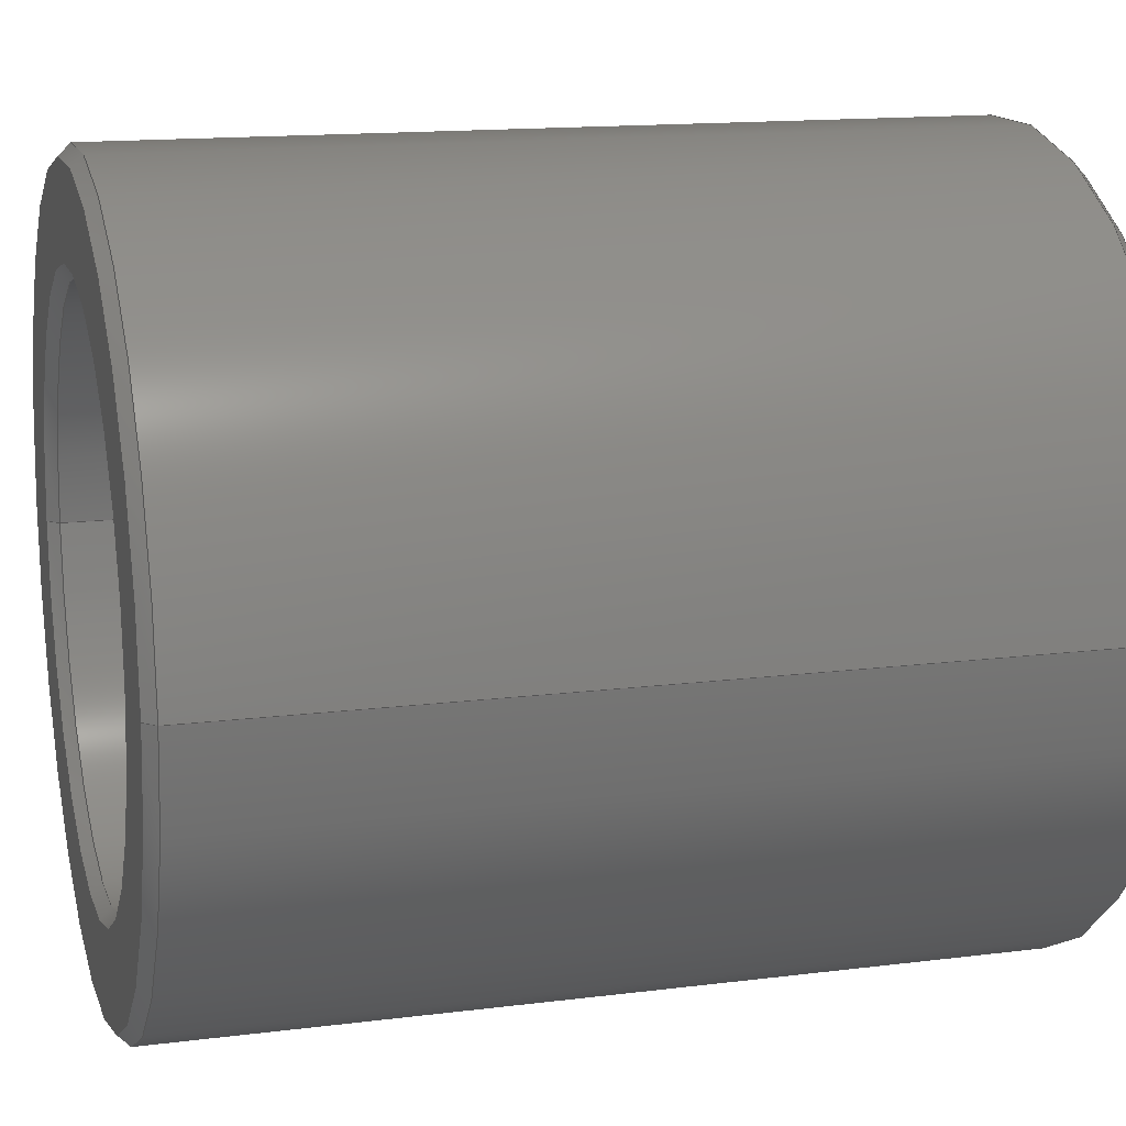
<metadata>
{"format":"step","ext":"step","renderer":"f3d","projection":"perspective","resolution":1024,"background":"white","views":[{"elev":14.4,"azim":-105.5,"up":"+Y"}]}
</metadata>
<code>
ISO-10303-21;
DATA;
#1=MECHANICAL_DESIGN_GEOMETRIC_PRESENTATION_REPRESENTATION('',(#8),#400);
#2=ITEM_DEFINED_TRANSFORMATION($,$,#224,#255);
#3=(
REPRESENTATION_RELATIONSHIP($,$,#411,#410)
REPRESENTATION_RELATIONSHIP_WITH_TRANSFORMATION(#2)
SHAPE_REPRESENTATION_RELATIONSHIP()
);
#4=CONTEXT_DEPENDENT_SHAPE_REPRESENTATION(#3,#409);
#5=NEXT_ASSEMBLY_USAGE_OCCURRENCE(
'99072A109_Black Nylon Unthreaded Spacer:1',
'99072A109_Black Nylon Unthreaded Spacer:1',
'99072A109_Black Nylon Unthreaded Spacer:1',#413,#414,
'99072A109_Black Nylon Unthreaded Spacer:1');
#6=SHAPE_REPRESENTATION_RELATIONSHIP('SRR','None',#411,#7);
#7=ADVANCED_BREP_SHAPE_REPRESENTATION('',(#9),#399);
#8=STYLED_ITEM('',(#425),#9);
#9=MANIFOLD_SOLID_BREP('Body1',#210);
#10=FACE_BOUND('',#40,.T.);
#11=FACE_BOUND('',#43,.T.);
#12=PLANE('',#242);
#13=PLANE('',#248);
#14=CYLINDRICAL_SURFACE('',#237,1.6);
#15=CYLINDRICAL_SURFACE('',#238,2.25);
#16=CYLINDRICAL_SURFACE('',#239,2.25);
#17=CYLINDRICAL_SURFACE('',#245,1.6);
#18=FACE_OUTER_BOUND('',#32,.T.);
#19=FACE_OUTER_BOUND('',#33,.T.);
#20=FACE_OUTER_BOUND('',#34,.T.);
#21=FACE_OUTER_BOUND('',#35,.T.);
#22=FACE_OUTER_BOUND('',#36,.T.);
#23=FACE_OUTER_BOUND('',#37,.T.);
#24=FACE_OUTER_BOUND('',#38,.T.);
#25=FACE_OUTER_BOUND('',#39,.T.);
#26=FACE_OUTER_BOUND('',#41,.T.);
#27=FACE_OUTER_BOUND('',#42,.T.);
#28=FACE_OUTER_BOUND('',#44,.T.);
#29=FACE_OUTER_BOUND('',#45,.T.);
#30=FACE_OUTER_BOUND('',#46,.T.);
#31=FACE_OUTER_BOUND('',#47,.T.);
#32=EDGE_LOOP('',(#132,#133,#134,#135));
#33=EDGE_LOOP('',(#136,#137,#138,#139));
#34=EDGE_LOOP('',(#140,#141,#142,#143));
#35=EDGE_LOOP('',(#144,#145,#146,#147));
#36=EDGE_LOOP('',(#148,#149,#150,#151));
#37=EDGE_LOOP('',(#152,#153,#154,#155));
#38=EDGE_LOOP('',(#156,#157,#158,#159));
#39=EDGE_LOOP('',(#160,#161));
#40=EDGE_LOOP('',(#162,#163));
#41=EDGE_LOOP('',(#164,#165,#166,#167));
#42=EDGE_LOOP('',(#168,#169));
#43=EDGE_LOOP('',(#170,#171));
#44=EDGE_LOOP('',(#172,#173,#174,#175));
#45=EDGE_LOOP('',(#176,#177,#178,#179));
#46=EDGE_LOOP('',(#180,#181,#182,#183));
#47=EDGE_LOOP('',(#184,#185,#186,#187));
#48=LINE('',#341,#60);
#49=LINE('',#344,#61);
#50=LINE('',#350,#62);
#51=LINE('',#353,#63);
#52=LINE('',#359,#64);
#53=LINE('',#362,#65);
#54=LINE('',#368,#66);
#55=LINE('',#371,#67);
#56=LINE('',#373,#68);
#57=LINE('',#374,#69);
#58=LINE('',#376,#70);
#59=LINE('',#377,#71);
#60=VECTOR('',#264,1000);
#61=VECTOR('',#267,1000);
#62=VECTOR('',#272,1000);
#63=VECTOR('',#275,1000);
#64=VECTOR('',#280,1000);
#65=VECTOR('',#283,1000);
#66=VECTOR('',#288,1000);
#67=VECTOR('',#291,1000);
#68=VECTOR('',#294,1000);
#69=VECTOR('',#295,1000);
#70=VECTOR('',#298,1000);
#71=VECTOR('',#299,1000);
#72=CIRCLE('',#226,1.6);
#73=CIRCLE('',#227,1.665);
#74=CIRCLE('',#229,1.6);
#75=CIRCLE('',#230,1.665);
#76=CIRCLE('',#232,2.185);
#77=CIRCLE('',#233,2.25);
#78=CIRCLE('',#235,2.185);
#79=CIRCLE('',#236,2.25);
#80=CIRCLE('',#240,2.25);
#81=CIRCLE('',#241,2.25);
#82=CIRCLE('',#243,2.185);
#83=CIRCLE('',#244,1.665);
#84=CIRCLE('',#246,1.6);
#85=CIRCLE('',#247,1.6);
#86=CIRCLE('',#249,2.185);
#87=CIRCLE('',#250,1.665);
#88=VERTEX_POINT('',#337);
#89=VERTEX_POINT('',#338);
#90=VERTEX_POINT('',#340);
#91=VERTEX_POINT('',#342);
#92=VERTEX_POINT('',#346);
#93=VERTEX_POINT('',#347);
#94=VERTEX_POINT('',#349);
#95=VERTEX_POINT('',#351);
#96=VERTEX_POINT('',#355);
#97=VERTEX_POINT('',#356);
#98=VERTEX_POINT('',#358);
#99=VERTEX_POINT('',#360);
#100=VERTEX_POINT('',#364);
#101=VERTEX_POINT('',#365);
#102=VERTEX_POINT('',#367);
#103=VERTEX_POINT('',#369);
#104=EDGE_CURVE('',#88,#89,#72,.T.);
#105=EDGE_CURVE('',#88,#90,#48,.T.);
#106=EDGE_CURVE('',#91,#90,#73,.T.);
#107=EDGE_CURVE('',#89,#91,#49,.T.);
#108=EDGE_CURVE('',#92,#93,#74,.T.);
#109=EDGE_CURVE('',#92,#94,#50,.T.);
#110=EDGE_CURVE('',#95,#94,#75,.T.);
#111=EDGE_CURVE('',#93,#95,#51,.T.);
#112=EDGE_CURVE('',#96,#97,#76,.T.);
#113=EDGE_CURVE('',#96,#98,#52,.T.);
#114=EDGE_CURVE('',#99,#98,#77,.T.);
#115=EDGE_CURVE('',#97,#99,#53,.T.);
#116=EDGE_CURVE('',#100,#101,#78,.T.);
#117=EDGE_CURVE('',#100,#102,#54,.T.);
#118=EDGE_CURVE('',#103,#102,#79,.T.);
#119=EDGE_CURVE('',#101,#103,#55,.T.);
#120=EDGE_CURVE('',#89,#92,#56,.T.);
#121=EDGE_CURVE('',#88,#93,#57,.T.);
#122=EDGE_CURVE('',#98,#103,#58,.T.);
#123=EDGE_CURVE('',#99,#102,#59,.T.);
#124=EDGE_CURVE('',#98,#99,#80,.T.);
#125=EDGE_CURVE('',#102,#103,#81,.T.);
#126=EDGE_CURVE('',#97,#96,#82,.T.);
#127=EDGE_CURVE('',#90,#91,#83,.T.);
#128=EDGE_CURVE('',#89,#88,#84,.T.);
#129=EDGE_CURVE('',#93,#92,#85,.T.);
#130=EDGE_CURVE('',#101,#100,#86,.T.);
#131=EDGE_CURVE('',#94,#95,#87,.T.);
#132=ORIENTED_EDGE('',*,*,#104,.F.);
#133=ORIENTED_EDGE('',*,*,#105,.T.);
#134=ORIENTED_EDGE('',*,*,#106,.F.);
#135=ORIENTED_EDGE('',*,*,#107,.F.);
#136=ORIENTED_EDGE('',*,*,#108,.F.);
#137=ORIENTED_EDGE('',*,*,#109,.T.);
#138=ORIENTED_EDGE('',*,*,#110,.F.);
#139=ORIENTED_EDGE('',*,*,#111,.F.);
#140=ORIENTED_EDGE('',*,*,#112,.F.);
#141=ORIENTED_EDGE('',*,*,#113,.T.);
#142=ORIENTED_EDGE('',*,*,#114,.F.);
#143=ORIENTED_EDGE('',*,*,#115,.F.);
#144=ORIENTED_EDGE('',*,*,#116,.F.);
#145=ORIENTED_EDGE('',*,*,#117,.T.);
#146=ORIENTED_EDGE('',*,*,#118,.F.);
#147=ORIENTED_EDGE('',*,*,#119,.F.);
#148=ORIENTED_EDGE('',*,*,#104,.T.);
#149=ORIENTED_EDGE('',*,*,#120,.T.);
#150=ORIENTED_EDGE('',*,*,#108,.T.);
#151=ORIENTED_EDGE('',*,*,#121,.F.);
#152=ORIENTED_EDGE('',*,*,#114,.T.);
#153=ORIENTED_EDGE('',*,*,#122,.T.);
#154=ORIENTED_EDGE('',*,*,#118,.T.);
#155=ORIENTED_EDGE('',*,*,#123,.F.);
#156=ORIENTED_EDGE('',*,*,#122,.F.);
#157=ORIENTED_EDGE('',*,*,#124,.T.);
#158=ORIENTED_EDGE('',*,*,#123,.T.);
#159=ORIENTED_EDGE('',*,*,#125,.T.);
#160=ORIENTED_EDGE('',*,*,#126,.T.);
#161=ORIENTED_EDGE('',*,*,#112,.T.);
#162=ORIENTED_EDGE('',*,*,#106,.T.);
#163=ORIENTED_EDGE('',*,*,#127,.T.);
#164=ORIENTED_EDGE('',*,*,#120,.F.);
#165=ORIENTED_EDGE('',*,*,#128,.T.);
#166=ORIENTED_EDGE('',*,*,#121,.T.);
#167=ORIENTED_EDGE('',*,*,#129,.T.);
#168=ORIENTED_EDGE('',*,*,#130,.T.);
#169=ORIENTED_EDGE('',*,*,#116,.T.);
#170=ORIENTED_EDGE('',*,*,#110,.T.);
#171=ORIENTED_EDGE('',*,*,#131,.T.);
#172=ORIENTED_EDGE('',*,*,#117,.F.);
#173=ORIENTED_EDGE('',*,*,#130,.F.);
#174=ORIENTED_EDGE('',*,*,#119,.T.);
#175=ORIENTED_EDGE('',*,*,#125,.F.);
#176=ORIENTED_EDGE('',*,*,#113,.F.);
#177=ORIENTED_EDGE('',*,*,#126,.F.);
#178=ORIENTED_EDGE('',*,*,#115,.T.);
#179=ORIENTED_EDGE('',*,*,#124,.F.);
#180=ORIENTED_EDGE('',*,*,#109,.F.);
#181=ORIENTED_EDGE('',*,*,#129,.F.);
#182=ORIENTED_EDGE('',*,*,#111,.T.);
#183=ORIENTED_EDGE('',*,*,#131,.F.);
#184=ORIENTED_EDGE('',*,*,#105,.F.);
#185=ORIENTED_EDGE('',*,*,#128,.F.);
#186=ORIENTED_EDGE('',*,*,#107,.T.);
#187=ORIENTED_EDGE('',*,*,#127,.F.);
#188=CONICAL_SURFACE('',#225,1.665,0.7854);
#189=CONICAL_SURFACE('',#228,1.6,0.7854);
#190=CONICAL_SURFACE('',#231,2.25,0.7854);
#191=CONICAL_SURFACE('',#234,2.185,0.7854);
#192=CONICAL_SURFACE('',#251,2.185,0.7854);
#193=CONICAL_SURFACE('',#252,2.25,0.7854);
#194=CONICAL_SURFACE('',#253,1.6,0.7854);
#195=CONICAL_SURFACE('',#254,1.665,0.7854);
#196=ADVANCED_FACE('',(#18),#188,.F.);
#197=ADVANCED_FACE('',(#19),#189,.F.);
#198=ADVANCED_FACE('',(#20),#190,.T.);
#199=ADVANCED_FACE('',(#21),#191,.T.);
#200=ADVANCED_FACE('',(#22),#14,.F.);
#201=ADVANCED_FACE('',(#23),#15,.T.);
#202=ADVANCED_FACE('',(#24),#16,.T.);
#203=ADVANCED_FACE('',(#25,#10),#12,.F.);
#204=ADVANCED_FACE('',(#26),#17,.F.);
#205=ADVANCED_FACE('',(#27,#11),#13,.T.);
#206=ADVANCED_FACE('',(#28),#192,.T.);
#207=ADVANCED_FACE('',(#29),#193,.T.);
#208=ADVANCED_FACE('',(#30),#194,.F.);
#209=ADVANCED_FACE('',(#31),#195,.F.);
#210=CLOSED_SHELL('',(#196,#197,#198,#199,#200,#201,#202,#203,#204,#205,
#206,#207,#208,#209));
#211=DERIVED_UNIT_ELEMENT(#213,1);
#212=DERIVED_UNIT_ELEMENT(#402,-3);
#213=(
MASS_UNIT()
NAMED_UNIT(*)
SI_UNIT(.KILO.,.GRAM.)
);
#214=DERIVED_UNIT((#211,#212));
#215=MEASURE_REPRESENTATION_ITEM('density measure',
POSITIVE_RATIO_MEASURE(7850),#214);
#216=PROPERTY_DEFINITION_REPRESENTATION(#221,#218);
#217=PROPERTY_DEFINITION_REPRESENTATION(#222,#219);
#218=REPRESENTATION('material name',(#220),#399);
#219=REPRESENTATION('density',(#215),#399);
#220=DESCRIPTIVE_REPRESENTATION_ITEM('Steel','Steel');
#221=PROPERTY_DEFINITION('material property','material name',#414);
#222=PROPERTY_DEFINITION('material property','density of part',#414);
#223=AXIS2_PLACEMENT_3D('placement',#334,#256,#257);
#224=AXIS2_PLACEMENT_3D('placement',#335,#258,#259);
#225=AXIS2_PLACEMENT_3D('',#336,#260,#261);
#226=AXIS2_PLACEMENT_3D('',#339,#262,#263);
#227=AXIS2_PLACEMENT_3D('',#343,#265,#266);
#228=AXIS2_PLACEMENT_3D('',#345,#268,#269);
#229=AXIS2_PLACEMENT_3D('',#348,#270,#271);
#230=AXIS2_PLACEMENT_3D('',#352,#273,#274);
#231=AXIS2_PLACEMENT_3D('',#354,#276,#277);
#232=AXIS2_PLACEMENT_3D('',#357,#278,#279);
#233=AXIS2_PLACEMENT_3D('',#361,#281,#282);
#234=AXIS2_PLACEMENT_3D('',#363,#284,#285);
#235=AXIS2_PLACEMENT_3D('',#366,#286,#287);
#236=AXIS2_PLACEMENT_3D('',#370,#289,#290);
#237=AXIS2_PLACEMENT_3D('',#372,#292,#293);
#238=AXIS2_PLACEMENT_3D('',#375,#296,#297);
#239=AXIS2_PLACEMENT_3D('',#378,#300,#301);
#240=AXIS2_PLACEMENT_3D('',#379,#302,#303);
#241=AXIS2_PLACEMENT_3D('',#380,#304,#305);
#242=AXIS2_PLACEMENT_3D('',#381,#306,#307);
#243=AXIS2_PLACEMENT_3D('',#382,#308,#309);
#244=AXIS2_PLACEMENT_3D('',#383,#310,#311);
#245=AXIS2_PLACEMENT_3D('',#384,#312,#313);
#246=AXIS2_PLACEMENT_3D('',#385,#314,#315);
#247=AXIS2_PLACEMENT_3D('',#386,#316,#317);
#248=AXIS2_PLACEMENT_3D('',#387,#318,#319);
#249=AXIS2_PLACEMENT_3D('',#388,#320,#321);
#250=AXIS2_PLACEMENT_3D('',#389,#322,#323);
#251=AXIS2_PLACEMENT_3D('',#390,#324,#325);
#252=AXIS2_PLACEMENT_3D('',#391,#326,#327);
#253=AXIS2_PLACEMENT_3D('',#392,#328,#329);
#254=AXIS2_PLACEMENT_3D('',#393,#330,#331);
#255=AXIS2_PLACEMENT_3D('',#394,#332,#333);
#256=DIRECTION('axis',(0,0,1));
#257=DIRECTION('refdir',(1,0,0));
#258=DIRECTION('axis',(0,0,1));
#259=DIRECTION('refdir',(1,0,0));
#260=DIRECTION('center_axis',(0,0,-1));
#261=DIRECTION('ref_axis',(-1,0,0));
#262=DIRECTION('center_axis',(0,0,-1));
#263=DIRECTION('ref_axis',(1,0,0));
#264=DIRECTION('',(0.7071,8.66e-17,-0.7071));
#265=DIRECTION('center_axis',(0,0,1));
#266=DIRECTION('ref_axis',(1,0,0));
#267=DIRECTION('',(-0.7071,0,-0.7071));
#268=DIRECTION('center_axis',(0,0,1));
#269=DIRECTION('ref_axis',(1,0,0));
#270=DIRECTION('center_axis',(0,0,1));
#271=DIRECTION('ref_axis',(1,0,0));
#272=DIRECTION('',(-0.7071,8.66e-17,0.7071));
#273=DIRECTION('center_axis',(0,0,-1));
#274=DIRECTION('ref_axis',(1,0,0));
#275=DIRECTION('',(0.7071,0,0.7071));
#276=DIRECTION('center_axis',(0,0,1));
#277=DIRECTION('ref_axis',(1,0,0));
#278=DIRECTION('center_axis',(0,0,-1));
#279=DIRECTION('ref_axis',(1,0,0));
#280=DIRECTION('',(-0.7071,8.66e-17,0.7071));
#281=DIRECTION('center_axis',(0,0,1));
#282=DIRECTION('ref_axis',(1,0,0));
#283=DIRECTION('',(0.7071,0,0.7071));
#284=DIRECTION('center_axis',(0,0,-1));
#285=DIRECTION('ref_axis',(-1,0,0));
#286=DIRECTION('center_axis',(0,0,1));
#287=DIRECTION('ref_axis',(1,0,0));
#288=DIRECTION('',(0.7071,8.66e-17,-0.7071));
#289=DIRECTION('center_axis',(0,0,-1));
#290=DIRECTION('ref_axis',(1,0,0));
#291=DIRECTION('',(-0.7071,0,-0.7071));
#292=DIRECTION('center_axis',(0,0,1));
#293=DIRECTION('ref_axis',(1,0,0));
#294=DIRECTION('',(0,0,1));
#295=DIRECTION('',(0,0,1));
#296=DIRECTION('center_axis',(0,0,1));
#297=DIRECTION('ref_axis',(1,0,0));
#298=DIRECTION('',(0,0,1));
#299=DIRECTION('',(0,0,1));
#300=DIRECTION('center_axis',(0,0,1));
#301=DIRECTION('ref_axis',(1,0,0));
#302=DIRECTION('center_axis',(0,0,1));
#303=DIRECTION('ref_axis',(1,0,0));
#304=DIRECTION('center_axis',(0,0,-1));
#305=DIRECTION('ref_axis',(1,0,0));
#306=DIRECTION('center_axis',(0,0,1));
#307=DIRECTION('ref_axis',(1,0,0));
#308=DIRECTION('center_axis',(0,0,-1));
#309=DIRECTION('ref_axis',(1,0,0));
#310=DIRECTION('center_axis',(0,0,1));
#311=DIRECTION('ref_axis',(1,0,0));
#312=DIRECTION('center_axis',(0,0,1));
#313=DIRECTION('ref_axis',(1,0,0));
#314=DIRECTION('center_axis',(0,0,-1));
#315=DIRECTION('ref_axis',(1,0,0));
#316=DIRECTION('center_axis',(0,0,1));
#317=DIRECTION('ref_axis',(1,0,0));
#318=DIRECTION('center_axis',(0,0,1));
#319=DIRECTION('ref_axis',(1,0,0));
#320=DIRECTION('center_axis',(0,0,1));
#321=DIRECTION('ref_axis',(1,0,0));
#322=DIRECTION('center_axis',(0,0,-1));
#323=DIRECTION('ref_axis',(1,0,0));
#324=DIRECTION('center_axis',(0,0,-1));
#325=DIRECTION('ref_axis',(-1,0,0));
#326=DIRECTION('center_axis',(0,0,1));
#327=DIRECTION('ref_axis',(1,0,0));
#328=DIRECTION('center_axis',(0,0,1));
#329=DIRECTION('ref_axis',(1,0,0));
#330=DIRECTION('center_axis',(0,0,-1));
#331=DIRECTION('ref_axis',(-1,0,0));
#332=DIRECTION('',(4.93e-32,-1.05e-15,-1));
#333=DIRECTION('',(1,-6.495e-30,-1.57e-43));
#334=CARTESIAN_POINT('',(0,0,0));
#335=CARTESIAN_POINT('',(0,0,0));
#336=CARTESIAN_POINT('Origin',(0,0,-2.5));
#337=CARTESIAN_POINT('',(1.6,0,-2.435));
#338=CARTESIAN_POINT('',(-1.6,1.959e-16,-2.435));
#339=CARTESIAN_POINT('Origin',(0,0,-2.435));
#340=CARTESIAN_POINT('',(1.665,2.039e-16,-2.5));
#341=CARTESIAN_POINT('',(1.665,2.039e-16,-2.5));
#342=CARTESIAN_POINT('',(-1.665,0,-2.5));
#343=CARTESIAN_POINT('Origin',(0,0,-2.5));
#344=CARTESIAN_POINT('',(-1.665,0,-2.5));
#345=CARTESIAN_POINT('Origin',(0,0,2.435));
#346=CARTESIAN_POINT('',(-1.6,1.959e-16,2.435));
#347=CARTESIAN_POINT('',(1.6,0,2.435));
#348=CARTESIAN_POINT('Origin',(0,0,2.435));
#349=CARTESIAN_POINT('',(-1.665,2.039e-16,2.5));
#350=CARTESIAN_POINT('',(-1.6,1.959e-16,2.435));
#351=CARTESIAN_POINT('',(1.665,0,2.5));
#352=CARTESIAN_POINT('Origin',(0,0,2.5));
#353=CARTESIAN_POINT('',(1.6,0,2.435));
#354=CARTESIAN_POINT('Origin',(0,0,-2.435));
#355=CARTESIAN_POINT('',(-2.185,2.716e-16,-2.5));
#356=CARTESIAN_POINT('',(2.185,0,-2.5));
#357=CARTESIAN_POINT('Origin',(0,0,-2.5));
#358=CARTESIAN_POINT('',(-2.25,2.755e-16,-2.435));
#359=CARTESIAN_POINT('',(-2.25,2.755e-16,-2.435));
#360=CARTESIAN_POINT('',(2.25,0,-2.435));
#361=CARTESIAN_POINT('Origin',(0,0,-2.435));
#362=CARTESIAN_POINT('',(2.25,0,-2.435));
#363=CARTESIAN_POINT('Origin',(0,0,2.5));
#364=CARTESIAN_POINT('',(2.185,2.716e-16,2.5));
#365=CARTESIAN_POINT('',(-2.185,0,2.5));
#366=CARTESIAN_POINT('Origin',(0,0,2.5));
#367=CARTESIAN_POINT('',(2.25,0,2.435));
#368=CARTESIAN_POINT('',(2.185,2.676e-16,2.5));
#369=CARTESIAN_POINT('',(-2.25,2.755e-16,2.435));
#370=CARTESIAN_POINT('Origin',(0,0,2.435));
#371=CARTESIAN_POINT('',(-2.185,0,2.5));
#372=CARTESIAN_POINT('Origin',(0,0,-2.5));
#373=CARTESIAN_POINT('',(-1.6,1.959e-16,-2.5));
#374=CARTESIAN_POINT('',(1.6,0,-2.5));
#375=CARTESIAN_POINT('Origin',(0,0,-2.5));
#376=CARTESIAN_POINT('',(-2.25,2.755e-16,-2.5));
#377=CARTESIAN_POINT('',(2.25,0,-2.5));
#378=CARTESIAN_POINT('Origin',(0,0,-2.5));
#379=CARTESIAN_POINT('Origin',(0,0,-2.435));
#380=CARTESIAN_POINT('Origin',(0,0,2.435));
#381=CARTESIAN_POINT('Origin',(0,0,-2.5));
#382=CARTESIAN_POINT('Origin',(0,0,-2.5));
#383=CARTESIAN_POINT('Origin',(0,0,-2.5));
#384=CARTESIAN_POINT('Origin',(0,0,-2.5));
#385=CARTESIAN_POINT('Origin',(0,0,-2.435));
#386=CARTESIAN_POINT('Origin',(0,0,2.435));
#387=CARTESIAN_POINT('Origin',(0,0,2.5));
#388=CARTESIAN_POINT('Origin',(0,0,2.5));
#389=CARTESIAN_POINT('Origin',(0,0,2.5));
#390=CARTESIAN_POINT('Origin',(0,0,2.5));
#391=CARTESIAN_POINT('Origin',(0,0,-2.435));
#392=CARTESIAN_POINT('Origin',(0,0,2.435));
#393=CARTESIAN_POINT('Origin',(0,0,-2.5));
#394=CARTESIAN_POINT('',(-21.17,257.3,42.45));
#395=UNCERTAINTY_MEASURE_WITH_UNIT(LENGTH_MEASURE(0.01),#401,
'DISTANCE_ACCURACY_VALUE',
'Maximum model space distance between geometric entities at asserted c
onnectivities');
#396=UNCERTAINTY_MEASURE_WITH_UNIT(LENGTH_MEASURE(0.01),#401,
'DISTANCE_ACCURACY_VALUE',
'Maximum model space distance between geometric entities at asserted c
onnectivities');
#397=UNCERTAINTY_MEASURE_WITH_UNIT(LENGTH_MEASURE(0.01),#401,
'DISTANCE_ACCURACY_VALUE',
'Maximum model space distance between geometric entities at asserted c
onnectivities');
#398=(
GEOMETRIC_REPRESENTATION_CONTEXT(3)
GLOBAL_UNCERTAINTY_ASSIGNED_CONTEXT((#395))
GLOBAL_UNIT_ASSIGNED_CONTEXT((#401,#403,#404))
REPRESENTATION_CONTEXT('','3D')
);
#399=(
GEOMETRIC_REPRESENTATION_CONTEXT(3)
GLOBAL_UNCERTAINTY_ASSIGNED_CONTEXT((#396))
GLOBAL_UNIT_ASSIGNED_CONTEXT((#401,#403,#404))
REPRESENTATION_CONTEXT('','3D')
);
#400=(
GEOMETRIC_REPRESENTATION_CONTEXT(3)
GLOBAL_UNCERTAINTY_ASSIGNED_CONTEXT((#397))
GLOBAL_UNIT_ASSIGNED_CONTEXT((#401,#403,#404))
REPRESENTATION_CONTEXT('','3D')
);
#401=(
LENGTH_UNIT()
NAMED_UNIT(*)
SI_UNIT(.MILLI.,.METRE.)
);
#402=(
LENGTH_UNIT()
NAMED_UNIT(*)
SI_UNIT($,.METRE.)
);
#403=(
NAMED_UNIT(*)
PLANE_ANGLE_UNIT()
SI_UNIT($,.RADIAN.)
);
#404=(
NAMED_UNIT(*)
SI_UNIT($,.STERADIAN.)
SOLID_ANGLE_UNIT()
);
#405=SHAPE_DEFINITION_REPRESENTATION(#407,#410);
#406=SHAPE_DEFINITION_REPRESENTATION(#408,#411);
#407=PRODUCT_DEFINITION_SHAPE('',$,#413);
#408=PRODUCT_DEFINITION_SHAPE('',$,#414);
#409=PRODUCT_DEFINITION_SHAPE($,$,#5);
#410=SHAPE_REPRESENTATION('',(#223,#255),#398);
#411=SHAPE_REPRESENTATION('',(#224),#399);
#412=PRODUCT_DEFINITION_CONTEXT('part definition',#420,'design');
#413=PRODUCT_DEFINITION('M2.5 x 5 nylon spacer',
'M2.5 x 5 nylon spacer v1',#415,#412);
#414=PRODUCT_DEFINITION('99072A109_Black Nylon Unthreaded Spacer',
'99072A109_Black Nylon Unthreaded Spacer',#416,#412);
#415=PRODUCT_DEFINITION_FORMATION('',$,#422);
#416=PRODUCT_DEFINITION_FORMATION('',$,#423);
#417=PRODUCT_RELATED_PRODUCT_CATEGORY('M2.5 x 5 nylon spacer v1',
'M2.5 x 5 nylon spacer v1',(#422));
#418=PRODUCT_RELATED_PRODUCT_CATEGORY(
'99072A109_Black Nylon Unthreaded Spacer',
'99072A109_Black Nylon Unthreaded Spacer',(#423));
#419=APPLICATION_PROTOCOL_DEFINITION('international standard',
'automotive_design',2009,#420);
#420=APPLICATION_CONTEXT(
'Core Data for Automotive Mechanical Design Process');
#421=PRODUCT_CONTEXT('part definition',#420,'mechanical');
#422=PRODUCT('M2.5 x 5 nylon spacer','M2.5 x 5 nylon spacer v1',$,(#421));
#423=PRODUCT('99072A109_Black Nylon Unthreaded Spacer',
'99072A109_Black Nylon Unthreaded Spacer',$,(#421));
#424=PRESENTATION_STYLE_ASSIGNMENT((#426));
#425=PRESENTATION_STYLE_ASSIGNMENT((#427));
#426=SURFACE_STYLE_USAGE(.BOTH.,#428);
#427=SURFACE_STYLE_USAGE(.BOTH.,#429);
#428=SURFACE_SIDE_STYLE('',(#430));
#429=SURFACE_SIDE_STYLE('',(#431));
#430=SURFACE_STYLE_FILL_AREA(#432);
#431=SURFACE_STYLE_FILL_AREA(#433);
#432=FILL_AREA_STYLE('Steel - Satin',(#434));
#433=FILL_AREA_STYLE('Nylon 12 (with Formlabs Fuse 1 3D Printer)',(#435));
#434=FILL_AREA_STYLE_COLOUR('Steel - Satin',#436);
#435=FILL_AREA_STYLE_COLOUR(
'Nylon 12 (with Formlabs Fuse 1 3D Printer)',#437);
#436=COLOUR_RGB('Steel - Satin',0.6275,0.6275,0.6275);
#437=COLOUR_RGB('Nylon 12 (with Formlabs Fuse 1 3D Printer)',0.2471,
0.2471,0.2471);
ENDSEC;
END-ISO-10303-21;

</code>
